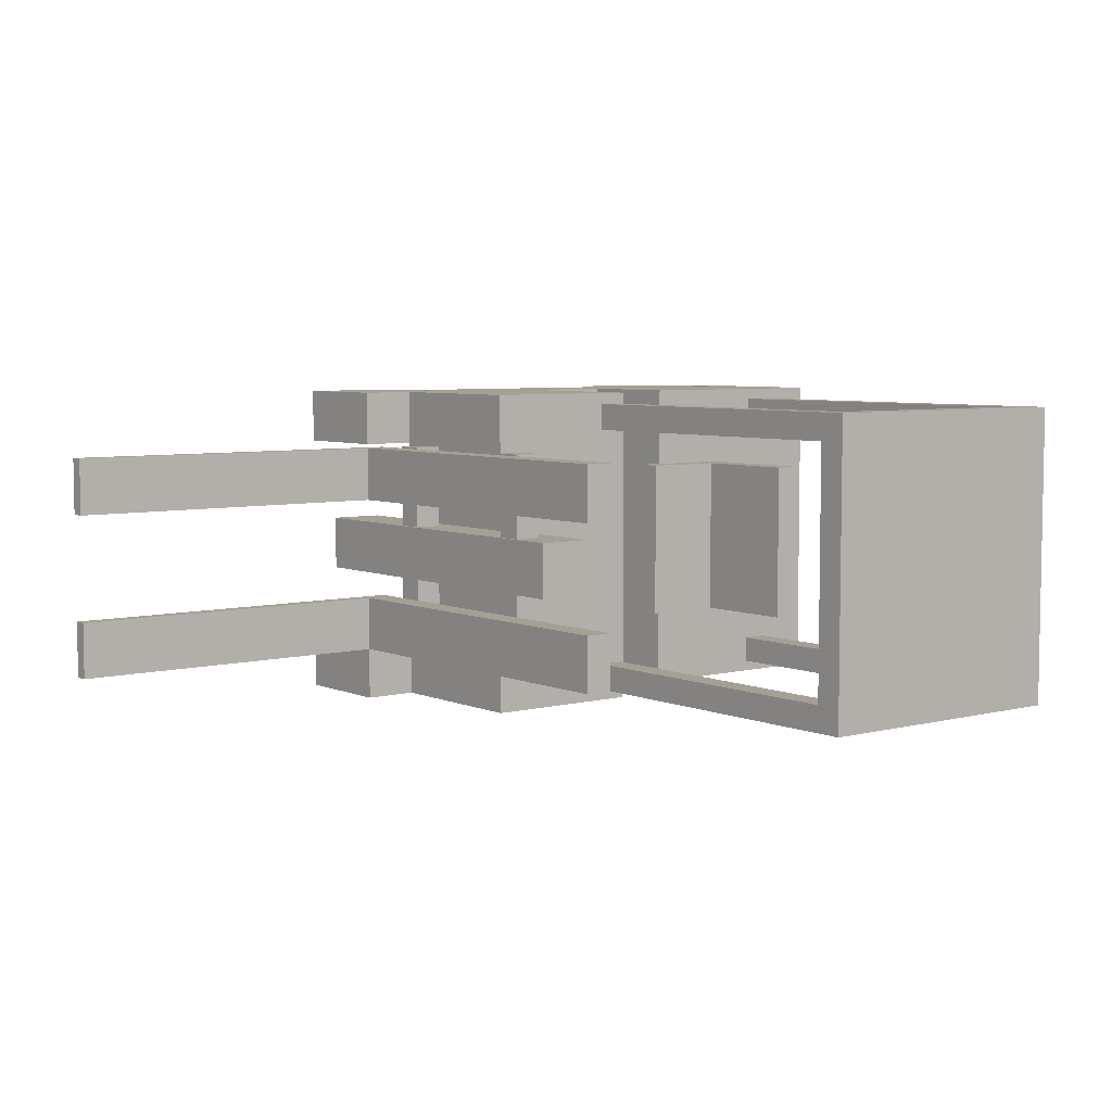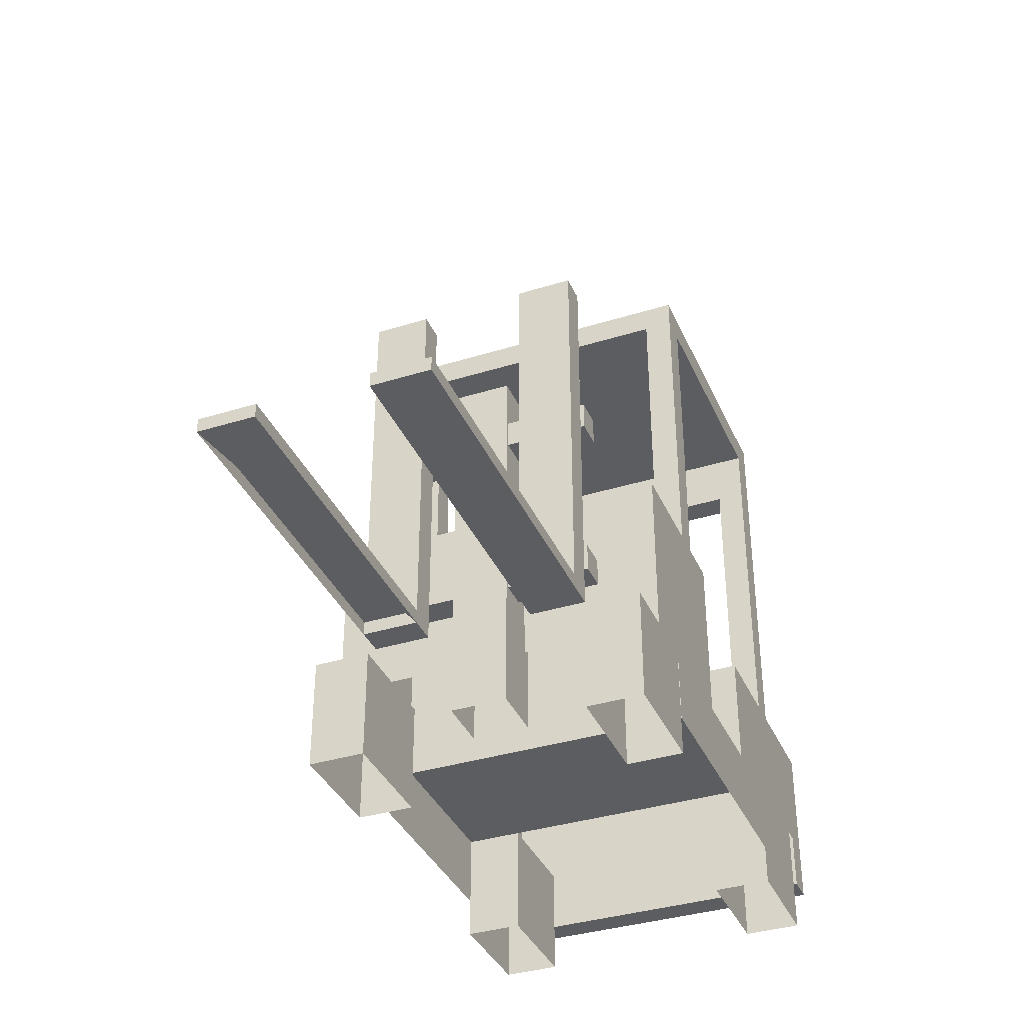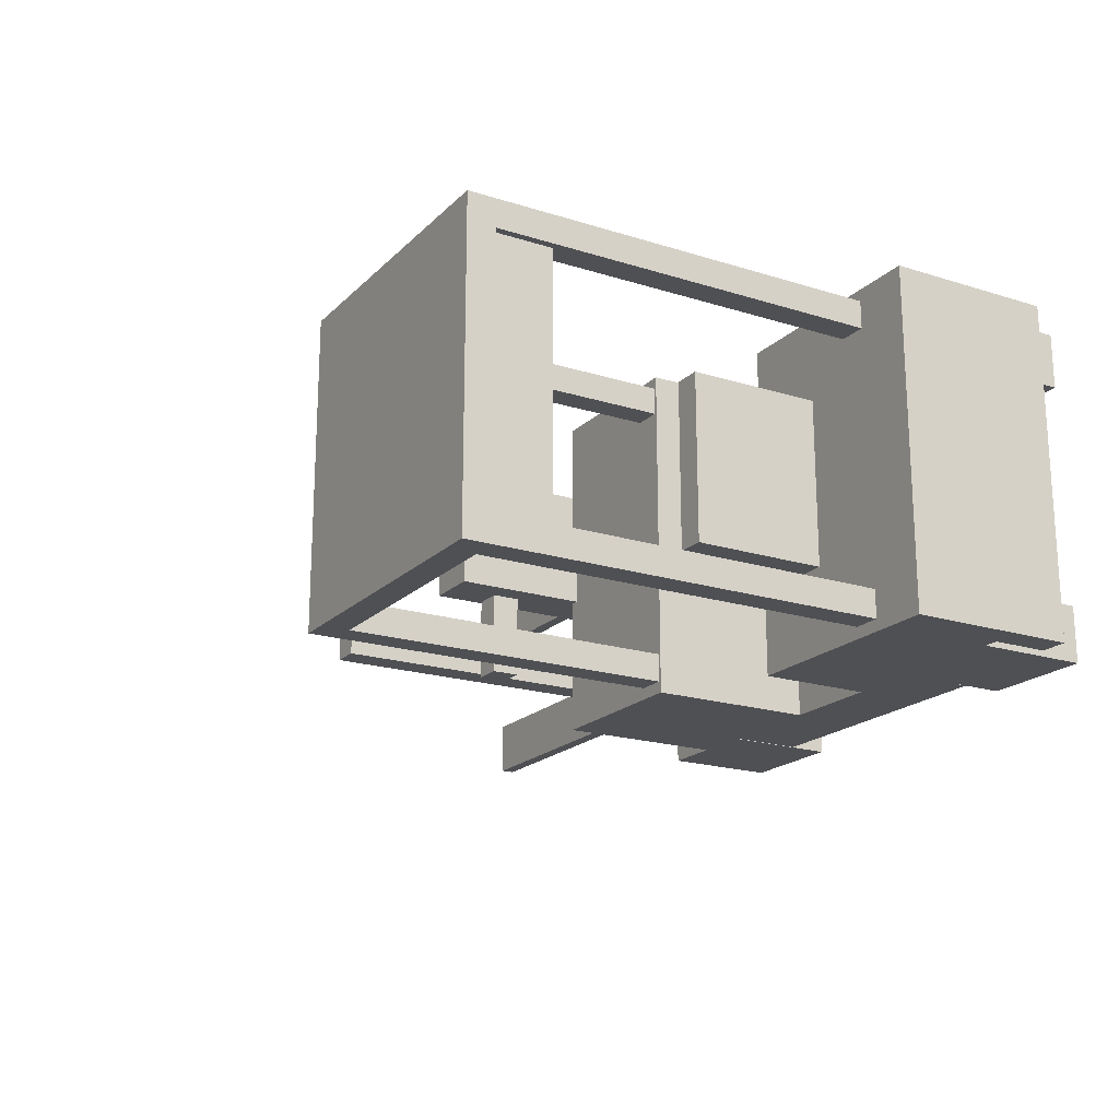
<metadata>
{"format":"obj","ext":"obj","renderer":"f3d","projection":"perspective","resolution":1024,"background":"white","views":[{"elev":5.8,"azim":-38.0,"up":"+Y"},{"elev":-36.9,"azim":-68.1,"up":"+Z"},{"elev":-19.2,"azim":59.5,"up":"+Y"}]}
</metadata>
<code>
g SM_ELLCar_1_Mesh
v 0.06926 -0.75 -0.9329
v 1.319 0.75 -0.9329
v 1.319 -0.75 -0.9329
v 0.06926 0.75 -0.9329
v 0.06926 -0.75 -1.258
v 1.319 -0.75 -0.9329
v 1.319 -0.75 -1.258
v 0.06926 -0.75 -0.9329
v 1.319 0.75 -1.258
v 0.06926 0.75 -0.9329
v 0.06926 0.75 -1.258
v 1.319 0.75 -0.9329
v 0.06926 0.75 -1.258
v 0.06926 -0.75 -0.9329
v 0.06926 -0.75 -1.258
v 0.06926 0.75 -0.9329
v 1.319 -0.75 -0.9329
v 1.819 -0.5 -0.9329
v 1.819 -0.75 -0.9329
v 1.319 -0.5 -0.9329
v 1.319 -0.75 -1.433
v 1.819 -0.75 -0.9329
v 1.819 -0.75 -1.433
v 1.319 -0.75 -0.9329
v 1.819 -0.75 -1.433
v 1.819 -0.5 -0.9329
v 1.819 -0.5 -1.433
v 1.819 -0.75 -0.9329
v 1.819 -0.5 -1.433
v 1.319 -0.5 -0.9329
v 1.319 -0.5 -1.433
v 1.819 -0.5 -0.9329
v 1.319 -0.5 -1.433
v 1.319 -0.75 -0.9329
v 1.319 -0.75 -1.433
v 1.319 -0.5 -0.9329
v 1.008 -0.75 -0.4329
v 2.008 0.75 -0.4329
v 2.008 -0.75 -0.4329
v 1.008 0.75 -0.4329
v 1.008 -0.75 -0.9329
v 2.008 -0.75 -0.4329
v 2.008 -0.75 -0.9329
v 1.008 -0.75 -0.4329
v 2.008 -0.75 -0.9329
v 2.008 0.75 -0.4329
v 2.008 0.75 -0.9329
v 2.008 -0.75 -0.4329
v 2.008 0.75 -0.9329
v 1.008 0.75 -0.4329
v 1.008 0.75 -0.9329
v 2.008 0.75 -0.4329
v 1.008 0.75 -0.9329
v 1.008 -0.75 -0.4329
v 1.008 -0.75 -0.9329
v 1.008 0.75 -0.4329
v -0.1883 -0.75 -0.1829
v 0.5617 0.75 -0.1829
v 0.5617 -0.75 -0.1829
v -0.1883 0.75 -0.1829
v -0.1883 -0.75 -0.9329
v 0.5617 -0.75 -0.1829
v 0.5617 -0.75 -0.9329
v -0.1883 -0.75 -0.1829
v 0.5617 -0.75 -0.9329
v 0.5617 0.75 -0.1829
v 0.5617 0.75 -0.9329
v 0.5617 -0.75 -0.1829
v 0.5617 0.75 -0.9329
v -0.1883 0.75 -0.1829
v -0.1883 0.75 -0.9329
v 0.5617 0.75 -0.1829
v -0.1883 0.75 -0.9329
v -0.1883 -0.75 -0.1829
v -0.1883 -0.75 -0.9329
v -0.1883 0.75 -0.1829
v -0.4361 -0.75 -0.9329
v 0.0639 -0.5 -0.9329
v 0.0639 -0.75 -0.9329
v -0.4361 -0.5 -0.9329
v -0.4361 -0.75 -1.433
v 0.0639 -0.75 -0.9329
v 0.0639 -0.75 -1.433
v -0.4361 -0.75 -0.9329
v 0.0639 -0.75 -1.433
v 0.0639 -0.5 -0.9329
v 0.0639 -0.5 -1.433
v 0.0639 -0.75 -0.9329
v 0.0639 -0.5 -1.433
v -0.4361 -0.5 -0.9329
v -0.4361 -0.5 -1.433
v 0.0639 -0.5 -0.9329
v -0.4361 -0.5 -1.433
v -0.4361 -0.75 -0.9329
v -0.4361 -0.75 -1.433
v -0.4361 -0.5 -0.9329
v -0.5084 -0.488 -0.8813
v -0.3834 -0.238 -0.8813
v -0.5084 -0.238 -0.8813
v -0.3834 -0.488 -0.8813
v -0.5084 -0.488 0.8687
v -0.3834 -0.238 0.8687
v -0.3834 -0.488 0.8687
v -0.5084 -0.238 0.8687
v -0.5084 -0.488 -0.8813
v -0.3834 -0.488 0.8687
v -0.3834 -0.488 -0.8813
v -0.5084 -0.488 0.8687
v -0.3834 -0.488 -0.8813
v -0.3834 -0.238 0.8687
v -0.3834 -0.238 -0.8813
v -0.3834 -0.488 0.8687
v -0.3834 -0.238 -0.8813
v -0.5084 -0.238 0.8687
v -0.5084 -0.238 -0.8813
v -0.3834 -0.238 0.8687
v -0.5084 -0.238 -0.8813
v -0.5084 -0.488 0.8687
v -0.5084 -0.488 -0.8813
v -0.5084 -0.238 0.8687
v -0.3823 -0.5045 -0.5865
v -0.2573 -0.5045 -0.7115
v -0.3823 -0.5045 -0.7115
v -0.2573 -0.5045 -0.5865
v -0.3823 0.4955 -0.5865
v -0.2573 0.4955 -0.7115
v -0.2573 0.4955 -0.5865
v -0.3823 0.4955 -0.7115
v -0.3823 -0.5045 -0.5865
v -0.2573 0.4955 -0.5865
v -0.2573 -0.5045 -0.5865
v -0.3823 0.4955 -0.5865
v -0.2573 -0.5045 -0.5865
v -0.2573 0.4955 -0.7115
v -0.2573 -0.5045 -0.7115
v -0.2573 0.4955 -0.5865
v -0.2573 -0.5045 -0.7115
v -0.3823 0.4955 -0.7115
v -0.3823 -0.5045 -0.7115
v -0.2573 0.4955 -0.7115
v -0.3823 -0.5045 -0.7115
v -0.3823 0.4955 -0.5865
v -0.3823 -0.5045 -0.5865
v -0.3823 0.4955 -0.7115
v -0.3823 -0.5045 0.2029
v -0.2573 -0.5045 0.07794
v -0.3823 -0.5045 0.07794
v -0.2573 -0.5045 0.2029
v -0.3823 0.4955 0.2029
v -0.2573 0.4955 0.07794
v -0.2573 0.4955 0.2029
v -0.3823 0.4955 0.07794
v -0.3823 -0.5045 0.2029
v -0.2573 0.4955 0.2029
v -0.2573 -0.5045 0.2029
v -0.3823 0.4955 0.2029
v -0.2573 -0.5045 0.2029
v -0.2573 0.4955 0.07794
v -0.2573 -0.5045 0.07794
v -0.2573 0.4955 0.2029
v -0.2573 -0.5045 0.07794
v -0.3823 0.4955 0.07794
v -0.3823 -0.5045 0.07794
v -0.2573 0.4955 0.07794
v -0.3823 -0.5045 0.07794
v -0.3823 0.4955 0.2029
v -0.3823 -0.5045 0.2029
v -0.3823 0.4955 0.07794
v -0.3989 -0.1348 0.4193
v -0.1489 0.1152 0.4193
v -0.1489 -0.1348 0.4193
v -0.3989 0.1152 0.4193
v -0.3989 -0.1348 -1.291
v -0.1489 -0.1348 0.4193
v -0.1489 -0.1348 -1.291
v -0.3989 -0.1348 0.4193
v -0.1489 -0.1348 -1.291
v -0.1489 0.1152 0.4193
v -0.1489 0.1152 -1.291
v -0.1489 -0.1348 0.4193
v -0.1489 0.1152 -1.291
v -0.3989 0.1152 0.4193
v -0.3989 0.1152 -1.291
v -0.1489 0.1152 0.4193
v -0.3989 0.1152 -1.291
v -0.3989 -0.1348 0.4193
v -0.3989 -0.1348 -1.291
v -0.3989 0.1152 0.4193
v -0.5084 -0.488 -0.8813
v -0.5084 -0.238 -0.8193
v -0.5084 -0.238 -0.8813
v -0.5084 -0.488 -0.8193
v -2.008 -0.488 -0.8813
v -2.008 -0.238 -0.8193
v -2.008 -0.488 -0.8193
v -2.008 -0.238 -0.8813
v -0.5084 -0.488 -0.8813
v -2.008 -0.488 -0.8193
v -0.5084 -0.488 -0.8193
v -2.008 -0.488 -0.8813
v -0.5084 -0.488 -0.8193
v -2.008 -0.238 -0.8193
v -0.5084 -0.238 -0.8193
v -2.008 -0.488 -0.8193
v -0.5084 -0.238 -0.8193
v -2.008 -0.238 -0.8813
v -0.5084 -0.238 -0.8813
v -2.008 -0.238 -0.8193
v -0.5084 -0.238 -0.8813
v -2.008 -0.488 -0.8813
v -0.5084 -0.488 -0.8813
v -2.008 -0.238 -0.8813
v 1.623 -0.6977 -0.4421
v 1.748 -0.6977 1.308
v 1.748 -0.6977 -0.4421
v 1.623 -0.6977 1.308
v 1.748 -0.6977 -0.4421
v 1.748 -0.5727 1.308
v 1.748 -0.5727 -0.4421
v 1.748 -0.6977 1.308
v 1.748 -0.5727 -0.4421
v 1.623 -0.5727 1.308
v 1.623 -0.5727 -0.4421
v 1.748 -0.5727 1.308
v 1.623 -0.5727 -0.4421
v 1.623 -0.6977 1.308
v 1.623 -0.6977 -0.4421
v 1.623 -0.5727 1.308
v 0.4231 -0.6977 -0.1954
v 0.5481 -0.6977 1.308
v 0.5481 -0.6977 -0.1954
v 0.4231 -0.6977 1.308
v 0.5481 -0.6977 -0.1954
v 0.5481 -0.5727 1.308
v 0.5481 -0.5727 -0.1954
v 0.5481 -0.6977 1.308
v 0.5481 -0.5727 -0.1954
v 0.4231 -0.5727 1.308
v 0.4231 -0.5727 -0.1954
v 0.5481 -0.5727 1.308
v 0.4231 -0.5727 -0.1954
v 0.4231 -0.6977 1.308
v 0.4231 -0.6977 -0.1954
v 0.4231 -0.5727 1.308
v 1.271 -0.375 0.1706
v 1.396 0.375 0.1706
v 1.396 -0.375 0.1706
v 1.271 0.375 0.1706
v 1.271 -0.375 -0.3294
v 1.396 -0.375 0.1706
v 1.396 -0.375 -0.3294
v 1.271 -0.375 0.1706
v 1.396 -0.375 -0.3294
v 1.396 0.375 0.1706
v 1.396 0.375 -0.3294
v 1.396 -0.375 0.1706
v 1.396 0.375 -0.3294
v 1.271 0.375 0.1706
v 1.271 0.375 -0.3294
v 1.396 0.375 0.1706
v 1.271 0.375 -0.3294
v 1.271 -0.375 0.1706
v 1.271 -0.375 -0.3294
v 1.271 0.375 0.1706
v 0.8957 -0.375 -0.4544
v 1.396 0.375 -0.4544
v 0.8957 0.375 -0.4544
v 1.396 -0.375 -0.4544
v 0.8957 -0.375 -0.3294
v 1.396 0.375 -0.3294
v 1.396 -0.375 -0.3294
v 0.8957 0.375 -0.3294
v 0.8957 -0.375 -0.4544
v 1.396 -0.375 -0.3294
v 1.396 -0.375 -0.4544
v 0.8957 -0.375 -0.3294
v 1.396 -0.375 -0.4544
v 1.396 0.375 -0.3294
v 1.396 0.375 -0.4544
v 1.396 -0.375 -0.3294
v 1.396 0.375 -0.4544
v 0.8957 0.375 -0.3294
v 0.8957 0.375 -0.4544
v 1.396 0.375 -0.3294
v 0.8957 0.375 -0.4544
v 0.8957 -0.375 -0.3294
v 0.8957 -0.375 -0.4544
v 0.8957 0.375 -0.3294
v 0.4231 -0.6977 1.433
v 0.4231 0.6977 1.308
v 0.4231 0.6977 1.433
v 0.4231 -0.6977 1.308
v 1.748 -0.6977 1.433
v 1.748 0.6977 1.308
v 1.748 -0.6977 1.308
v 1.748 0.6977 1.433
v 0.4231 -0.6977 1.433
v 1.748 -0.6977 1.308
v 0.4231 -0.6977 1.308
v 1.748 -0.6977 1.433
v 0.4231 -0.6977 1.308
v 1.748 0.6977 1.308
v 0.4231 0.6977 1.308
v 1.748 -0.6977 1.308
v 0.4231 0.6977 1.308
v 1.748 0.6977 1.433
v 0.4231 0.6977 1.433
v 1.748 0.6977 1.308
v 0.4231 0.6977 1.433
v 1.748 -0.6977 1.433
v 0.4231 -0.6977 1.433
v 1.748 0.6977 1.433
v 1.748 -0.5727 1.308
v 1.748 0.5523 1.058
v 1.748 -0.5727 1.058
v 1.748 0.5523 1.308
v 1.748 -0.5727 1.058
v 1.623 0.5523 1.058
v 1.623 -0.5727 1.058
v 1.748 0.5523 1.058
v 1.623 -0.5727 1.058
v 1.623 0.5523 1.308
v 1.623 -0.5727 1.308
v 1.623 0.5523 1.058
v 1.883 -0.75 -1.183
v 2.008 0.75 -1.183
v 1.883 0.75 -1.183
v 2.008 -0.75 -1.183
v 1.883 -0.75 -1.183
v 2.008 -0.75 -0.9329
v 2.008 -0.75 -1.183
v 1.883 -0.75 -0.9329
v 2.008 -0.75 -1.183
v 2.008 0.75 -0.9329
v 2.008 0.75 -1.183
v 2.008 -0.75 -0.9329
v 2.008 0.75 -1.183
v 1.883 0.75 -0.9329
v 1.883 0.75 -1.183
v 2.008 0.75 -0.9329
v 1.883 0.75 -1.183
v 1.883 -0.75 -0.9329
v 1.883 -0.75 -1.183
v 1.883 0.75 -0.9329
v 1.319 0.75 -0.9329
v 1.819 0.5 -0.9329
v 1.319 0.5 -0.9329
v 1.819 0.75 -0.9329
v 1.319 0.75 -1.433
v 1.819 0.75 -0.9329
v 1.319 0.75 -0.9329
v 1.819 0.75 -1.433
v 1.819 0.75 -1.433
v 1.819 0.5 -0.9329
v 1.819 0.75 -0.9329
v 1.819 0.5 -1.433
v 1.819 0.5 -1.433
v 1.319 0.5 -0.9329
v 1.819 0.5 -0.9329
v 1.319 0.5 -1.433
v 1.319 0.5 -1.433
v 1.319 0.75 -0.9329
v 1.319 0.5 -0.9329
v 1.319 0.75 -1.433
v -0.4361 0.75 -0.9329
v 0.0639 0.5 -0.9329
v -0.4361 0.5 -0.9329
v 0.0639 0.75 -0.9329
v -0.4361 0.75 -1.433
v 0.0639 0.75 -0.9329
v -0.4361 0.75 -0.9329
v 0.0639 0.75 -1.433
v 0.0639 0.75 -1.433
v 0.0639 0.5 -0.9329
v 0.0639 0.75 -0.9329
v 0.0639 0.5 -1.433
v 0.0639 0.5 -1.433
v -0.4361 0.5 -0.9329
v 0.0639 0.5 -0.9329
v -0.4361 0.5 -1.433
v -0.4361 0.5 -1.433
v -0.4361 0.75 -0.9329
v -0.4361 0.5 -0.9329
v -0.4361 0.75 -1.433
v -0.5084 0.488 -0.8813
v -0.3834 0.238 -0.8813
v -0.3834 0.488 -0.8813
v -0.5084 0.238 -0.8813
v -0.5084 0.488 0.8687
v -0.3834 0.238 0.8687
v -0.5084 0.238 0.8687
v -0.3834 0.488 0.8687
v -0.5084 0.488 -0.8813
v -0.3834 0.488 0.8687
v -0.5084 0.488 0.8687
v -0.3834 0.488 -0.8813
v -0.3834 0.488 -0.8813
v -0.3834 0.238 0.8687
v -0.3834 0.488 0.8687
v -0.3834 0.238 -0.8813
v -0.3834 0.238 -0.8813
v -0.5084 0.238 0.8687
v -0.3834 0.238 0.8687
v -0.5084 0.238 -0.8813
v -0.5084 0.238 -0.8813
v -0.5084 0.488 0.8687
v -0.5084 0.238 0.8687
v -0.5084 0.488 -0.8813
v -0.5084 0.488 -0.8813
v -0.5084 0.238 -0.8193
v -0.5084 0.488 -0.8193
v -2.008 0.488 -0.8813
v -2.008 0.238 -0.8193
v -2.008 0.238 -0.8813
v -2.008 0.488 -0.8193
v -0.5084 0.488 -0.8813
v -2.008 0.488 -0.8193
v -2.008 0.488 -0.8813
v -0.5084 0.488 -0.8193
v -0.5084 0.488 -0.8193
v -2.008 0.238 -0.8193
v -2.008 0.488 -0.8193
v -0.5084 0.238 -0.8193
v -0.5084 0.238 -0.8193
v -2.008 0.238 -0.8813
v -2.008 0.238 -0.8193
v -0.5084 0.238 -0.8813
v -0.5084 0.238 -0.8813
v -2.008 0.488 -0.8813
v -2.008 0.238 -0.8813
v 1.623 0.6977 -0.4421
v 1.748 0.6977 1.308
v 1.623 0.6977 1.308
v 1.748 0.6977 -0.4421
v 1.748 0.6977 -0.4421
v 1.748 0.5727 1.308
v 1.748 0.6977 1.308
v 1.748 0.5727 -0.4421
v 1.748 0.5727 -0.4421
v 1.623 0.5727 1.308
v 1.748 0.5727 1.308
v 1.623 0.5727 -0.4421
v 1.623 0.5727 -0.4421
v 1.623 0.6977 1.308
v 1.623 0.5727 1.308
v 1.623 0.6977 -0.4421
v 0.4231 0.6977 -0.1954
v 0.5481 0.6977 1.308
v 0.4231 0.6977 1.308
v 0.5481 0.6977 -0.1954
v 0.5481 0.6977 -0.1954
v 0.5481 0.5727 1.308
v 0.5481 0.6977 1.308
v 0.5481 0.5727 -0.1954
v 0.5481 0.5727 -0.1954
v 0.4231 0.5727 1.308
v 0.5481 0.5727 1.308
v 0.4231 0.5727 -0.1954
v 0.4231 0.5727 -0.1954
v 0.4231 0.6977 1.308
v 0.4231 0.5727 1.308
v 0.4231 0.6977 -0.1954
g SM_ELLCar_1_Mesh_0
f 3 2 1
f 4 1 2
f 7 6 5
f 8 5 6
f 11 10 9
f 12 9 10
f 15 14 13
f 16 13 14
f 19 18 17
f 20 17 18
f 23 22 21
f 24 21 22
f 27 26 25
f 28 25 26
f 31 30 29
f 32 29 30
f 35 34 33
f 36 33 34
f 39 38 37
f 40 37 38
f 43 42 41
f 44 41 42
f 47 46 45
f 48 45 46
f 51 50 49
f 52 49 50
f 55 54 53
f 56 53 54
f 59 58 57
f 60 57 58
f 63 62 61
f 64 61 62
f 67 66 65
f 68 65 66
f 71 70 69
f 72 69 70
f 75 74 73
f 76 73 74
f 79 78 77
f 80 77 78
f 83 82 81
f 84 81 82
f 87 86 85
f 88 85 86
f 91 90 89
f 92 89 90
f 95 94 93
f 96 93 94
f 99 98 97
f 100 97 98
f 103 102 101
f 104 101 102
f 107 106 105
f 108 105 106
f 111 110 109
f 112 109 110
f 115 114 113
f 116 113 114
f 119 118 117
f 120 117 118
f 123 122 121
f 124 121 122
f 127 126 125
f 128 125 126
f 131 130 129
f 132 129 130
f 135 134 133
f 136 133 134
f 139 138 137
f 140 137 138
f 143 142 141
f 144 141 142
f 147 146 145
f 148 145 146
f 151 150 149
f 152 149 150
f 155 154 153
f 156 153 154
f 159 158 157
f 160 157 158
f 163 162 161
f 164 161 162
f 167 166 165
f 168 165 166
f 171 170 169
f 172 169 170
f 175 174 173
f 176 173 174
f 179 178 177
f 180 177 178
f 183 182 181
f 184 181 182
f 187 186 185
f 188 185 186
f 191 190 189
f 190 192 189
f 195 194 193
f 196 193 194
f 199 198 197
f 200 197 198
f 203 202 201
f 204 201 202
f 207 206 205
f 208 205 206
f 211 210 209
f 210 212 209
f 215 214 213
f 216 213 214
f 219 218 217
f 220 217 218
f 223 222 221
f 224 221 222
f 227 226 225
f 228 225 226
f 231 230 229
f 232 229 230
f 235 234 233
f 236 233 234
f 239 238 237
f 240 237 238
f 243 242 241
f 244 241 242
f 247 246 245
f 248 245 246
f 251 250 249
f 252 249 250
f 255 254 253
f 256 253 254
f 259 258 257
f 260 257 258
f 263 262 261
f 264 261 262
f 267 266 265
f 268 265 266
f 271 270 269
f 272 269 270
f 275 274 273
f 276 273 274
f 279 278 277
f 280 277 278
f 283 282 281
f 284 281 282
f 287 286 285
f 288 285 286
f 291 290 289
f 292 289 290
f 295 294 293
f 296 293 294
f 299 298 297
f 300 297 298
f 303 302 301
f 304 301 302
f 307 306 305
f 308 305 306
f 311 310 309
f 312 309 310
f 315 314 313
f 316 313 314
f 319 318 317
f 320 317 318
f 323 322 321
f 324 321 322
f 327 326 325
f 328 325 326
f 331 330 329
f 332 329 330
f 335 334 333
f 334 336 333
f 339 338 337
f 340 337 338
f 343 342 341
f 344 341 342
f 347 346 345
f 348 345 346
f 351 350 349
f 352 349 350
f 355 354 353
f 356 353 354
f 359 358 357
f 360 357 358
f 363 362 361
f 364 361 362
f 367 366 365
f 368 365 366
f 371 370 369
f 372 369 370
f 375 374 373
f 376 373 374
f 379 378 377
f 380 377 378
f 383 382 381
f 384 381 382
f 387 386 385
f 388 385 386
f 391 390 389
f 392 389 390
f 395 394 393
f 396 393 394
f 399 398 397
f 400 397 398
f 403 402 401
f 404 401 402
f 407 406 405
f 408 405 406
f 411 410 409
f 414 413 412
f 415 412 413
f 418 417 416
f 419 416 417
f 422 421 420
f 423 420 421
f 426 425 424
f 427 424 425
f 430 429 428
f 433 432 431
f 434 431 432
f 437 436 435
f 438 435 436
f 441 440 439
f 442 439 440
f 445 444 443
f 446 443 444
f 449 448 447
f 450 447 448
f 453 452 451
f 454 451 452
f 457 456 455
f 458 455 456
f 461 460 459
f 462 459 460

</code>
